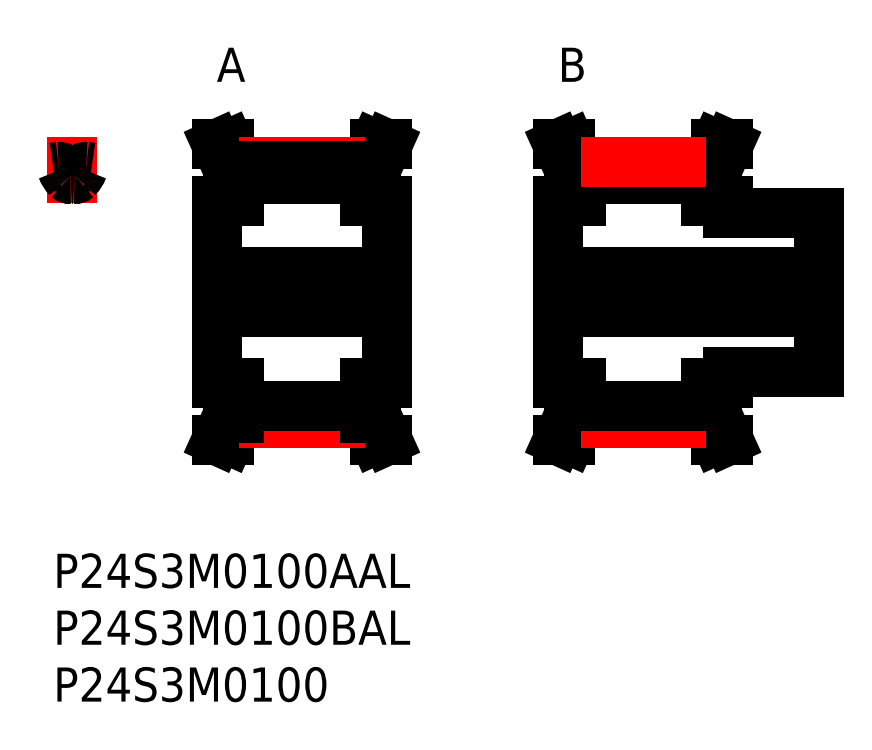
<metadata>
{"format":"dxf","ext":"dxf","renderer":"ezdxf+matplotlib","layout":"modelspace","background":"white","min_lineweight":24,"dpi":150}
</metadata>
<code>
0
SECTION
2
ENTITIES
0
INSERT
8
MSM_CONTINUOUS
2
*U36
10
0
20
0
30
0
0
INSERT
8
MSM_CONTINUOUS
2
*U37
10
0
20
0
30
0
0
INSERT
8
MSM_CONTINUOUS
2
*U38
10
0
20
0
30
0
0
LINE
8
MSM_CENTER
10
1.684
20
30.84
30
0
11
1.684
21
36.65
31
0
0
LINE
8
MSM_CENTER
10
13.62
20
23.01
30
0
11
30.12
21
23
31
0
0
LINE
8
MSM_CONTINUOUS
10
15.37
20
33.79
30
0
11
15.37
21
31
31
0
0
LINE
8
MSM_CONTINUOUS
10
28.37
20
31
30
0
11
28.37
21
33.79
31
0
0
LINE
8
MSM_CONTINUOUS
10
16.37
20
34.08
30
0
11
16.37
21
31
31
0
0
LINE
8
MSM_CONTINUOUS
10
27.37
20
34.08
30
0
11
27.37
21
31
31
0
0
LINE
8
MSM_CONTINUOUS
10
14.37
20
31
30
0
11
14.37
21
15
31
0
0
LINE
8
MSM_CONTINUOUS
10
15.37
20
15
30
0
11
15.37
21
12.21
31
0
0
LINE
8
MSM_CONTINUOUS
10
28.37
20
12.21
30
0
11
28.37
21
15
31
0
0
LINE
8
MSM_CONTINUOUS
10
29.37
20
15
30
0
11
29.37
21
31
31
0
0
LINE
8
MSM_CONTINUOUS
10
27.37
20
32.97
30
0
11
16.37
21
32.97
31
0
0
LINE
8
MSM_CONTINUOUS
10
14.37
20
21.25
30
0
11
29.37
21
21.25
31
0
0
LINE
8
MSM_CONTINUOUS
10
29.37
20
24.75
30
0
11
14.37
21
24.75
31
0
0
LINE
8
MSM_CONTINUOUS
10
27.37
20
15
30
0
11
29.37
21
15
31
0
0
LINE
8
MSM_CONTINUOUS
10
29.37
20
31
30
0
11
27.37
21
31
31
0
0
LINE
8
MSM_CONTINUOUS
10
29.37
20
10
30
0
11
28.37
21
12.21
31
0
0
LINE
8
MSM_CONTINUOUS
10
28.37
20
33.79
30
0
11
29.37
21
36
31
0
0
LINE
8
MSM_CONTINUOUS
10
28.27
20
10
30
0
11
29.37
21
10
31
0
0
LINE
8
MSM_CONTINUOUS
10
29.37
20
36
30
0
11
28.27
21
36
31
0
0
LINE
8
MSM_CONTINUOUS
10
27.37
20
12
30
0
11
28.27
21
10
31
0
0
LINE
8
MSM_CONTINUOUS
10
28.27
20
36
30
0
11
27.37
21
34
31
0
0
LINE
8
MSM_CONTINUOUS
10
16.37
20
34
30
0
11
15.47
21
36
31
0
0
LINE
8
MSM_CONTINUOUS
10
15.47
20
10
30
0
11
16.37
21
12
31
0
0
LINE
8
MSM_CONTINUOUS
10
14.37
20
10
30
0
11
15.47
21
10
31
0
0
LINE
8
MSM_CONTINUOUS
10
15.47
20
36
30
0
11
14.37
21
36
31
0
0
LINE
8
MSM_CONTINUOUS
10
14.37
20
36
30
0
11
15.37
21
33.79
31
0
0
LINE
8
MSM_CONTINUOUS
10
15.37
20
12.21
30
0
11
14.37
21
10
31
0
0
LINE
8
MSM_CONTINUOUS
10
14.37
20
15
30
0
11
16.37
21
15
31
0
0
LINE
8
MSM_CONTINUOUS
10
16.37
20
31
30
0
11
14.37
21
31
31
0
0
LINE
8
MSM_CENTER
10
43.22
20
23
30
0
11
68.52
21
23
31
0
0
LINE
8
MSM_CONTINUOUS
10
44.37
20
31
30
0
11
44.37
21
15
31
0
0
LINE
8
MSM_CONTINUOUS
10
45.37
20
15
30
0
11
45.37
21
12.21
31
0
0
LINE
8
MSM_CONTINUOUS
10
58.37
20
12.21
30
0
11
58.37
21
15
31
0
0
LINE
8
MSM_CONTINUOUS
10
59.37
20
15
30
0
11
59.37
21
16
31
0
0
LINE
8
MSM_CONTINUOUS
10
67.37
20
16
30
0
11
67.37
21
30
31
0
0
LINE
8
MSM_CONTINUOUS
10
46.37
20
15
30
0
11
46.37
21
11.92
31
0
0
LINE
8
MSM_CONTINUOUS
10
57.37
20
15
30
0
11
57.37
21
11.92
31
0
0
LINE
8
MSM_CONTINUOUS
10
45.37
20
33.79
30
0
11
45.37
21
31
31
0
0
LINE
8
MSM_CONTINUOUS
10
58.37
20
31
30
0
11
58.37
21
33.79
31
0
0
LINE
8
MSM_CONTINUOUS
10
59.37
20
30
30
0
11
59.37
21
31
31
0
0
LINE
8
MSM_CONTINUOUS
10
46.37
20
34.08
30
0
11
46.37
21
31
31
0
0
LINE
8
MSM_CONTINUOUS
10
57.37
20
34.08
30
0
11
57.37
21
31
31
0
0
LINE
8
MSM_CONTINUOUS
10
57.37
20
32.97
30
0
11
46.37
21
32.97
31
0
0
LINE
8
MSM_CONTINUOUS
10
44.37
20
21.25
30
0
11
67.37
21
21.25
31
0
0
LINE
8
MSM_CONTINUOUS
10
67.37
20
24.75
30
0
11
44.37
21
24.75
31
0
0
LINE
8
MSM_CONTINUOUS
10
59.37
20
16
30
0
11
67.37
21
16
31
0
0
LINE
8
MSM_CONTINUOUS
10
67.37
20
30
30
0
11
59.37
21
30
31
0
0
LINE
8
MSM_CONTINUOUS
10
57.37
20
15
30
0
11
59.37
21
15
31
0
0
LINE
8
MSM_CONTINUOUS
10
59.37
20
31
30
0
11
57.37
21
31
31
0
0
LINE
8
MSM_CONTINUOUS
10
59.37
20
10
30
0
11
58.37
21
12.21
31
0
0
LINE
8
MSM_CONTINUOUS
10
58.37
20
33.79
30
0
11
59.37
21
36
31
0
0
LINE
8
MSM_CONTINUOUS
10
58.27
20
10
30
0
11
59.37
21
10
31
0
0
LINE
8
MSM_CONTINUOUS
10
59.37
20
36
30
0
11
58.27
21
36
31
0
0
LINE
8
MSM_CONTINUOUS
10
57.37
20
12
30
0
11
58.27
21
10
31
0
0
LINE
8
MSM_CONTINUOUS
10
58.27
20
36
30
0
11
57.37
21
34
31
0
0
LINE
8
MSM_CONTINUOUS
10
46.37
20
34
30
0
11
45.47
21
36
31
0
0
LINE
8
MSM_CONTINUOUS
10
45.47
20
10
30
0
11
46.37
21
12
31
0
0
LINE
8
MSM_CONTINUOUS
10
44.37
20
10
30
0
11
45.47
21
10
31
0
0
LINE
8
MSM_CONTINUOUS
10
45.47
20
36
30
0
11
44.37
21
36
31
0
0
LINE
8
MSM_CONTINUOUS
10
44.37
20
36
30
0
11
45.37
21
33.79
31
0
0
LINE
8
MSM_CONTINUOUS
10
45.37
20
12.21
30
0
11
44.37
21
10
31
0
0
LINE
8
MSM_CONTINUOUS
10
44.37
20
15
30
0
11
46.37
21
15
31
0
0
LINE
8
MSM_CONTINUOUS
10
46.37
20
31
30
0
11
44.37
21
31
31
0
0
ARC
8
MSM_CENTER
10
1.684
20
23
30
0
40
11.46
50
81.55
51
98.45
0
LINE
8
MSM_CENTER
10
16.37
20
34.46
30
0
11
27.37
21
34.46
31
0
0
LINE
8
MSM_CONTINUOUS
10
16.37
20
34.08
30
0
11
27.37
21
34.08
31
0
0
LINE
8
MSM_CONTINUOUS
10
16.37
20
11.92
30
0
11
27.37
21
11.92
31
0
0
LINE
8
MSM_CENTER
10
16.37
20
11.54
30
0
11
27.37
21
11.54
31
0
0
LINE
8
MSM_CONTINUOUS
10
16.37
20
11.92
30
0
11
16.37
21
15
31
0
0
LINE
8
MSM_CONTINUOUS
10
27.37
20
11.92
30
0
11
27.37
21
15
31
0
0
LINE
8
MSM_CONTINUOUS
10
46.37
20
34.08
30
0
11
57.37
21
34.08
31
0
0
LINE
8
MSM_CENTER
10
46.37
20
34.46
30
0
11
57.37
21
34.46
31
0
0
LINE
8
MSM_CONTINUOUS
10
46.37
20
11.92
30
0
11
57.37
21
11.92
31
0
0
LINE
8
MSM_CENTER
10
46.37
20
11.54
30
0
11
57.37
21
11.54
31
0
0
INSERT
8
MSM_CONTINUOUS
2
*U39
10
0
20
0
30
0
0
INSERT
8
MSM_CONTINUOUS
2
*U40
10
0
20
0
30
0
0
ARC
8
MSM_CONTINUOUS
10
0.5094
20
33.72
30
0
40
0.3
50
19.09
51
96.26
0
ARC
8
MSM_CONTINUOUS
10
1.684
20
23
30
0
40
11.08
50
96.26
51
98.74
0
ARC
8
MSM_CONTINUOUS
10
1.879
20
33.26
30
0
40
0.3
50
265.1
51
314.3
0
ARC
8
MSM_CONTINUOUS
10
1.684
20
30.99
30
0
40
1.975
50
85.08
51
94.92
0
ARC
8
MSM_CONTINUOUS
10
2.659
20
34.46
30
0
40
1.975
50
199.1
51
225.7
0
ARC
8
MSM_CONTINUOUS
10
1.489
20
33.26
30
0
40
0.3
50
225.7
51
274.9
0
ARC
8
MSM_CONTINUOUS
10
2.859
20
33.72
30
0
40
0.3
50
83.74
51
160.9
0
ARC
8
MSM_CONTINUOUS
10
0.7093
20
34.46
30
0
40
1.975
50
314.3
51
340.9
0
ARC
8
MSM_CONTINUOUS
10
1.684
20
23
30
0
40
11.08
50
81.26
51
83.74
0
LINE
8
MSM_CONTINUOUS
10
27.37
20
13.03
30
0
11
16.37
21
13.03
31
0
0
LINE
8
MSM_CONTINUOUS
10
57.37
20
13.03
30
0
11
46.37
21
13.03
31
0
0
ENDSEC
0
EOF

</code>
